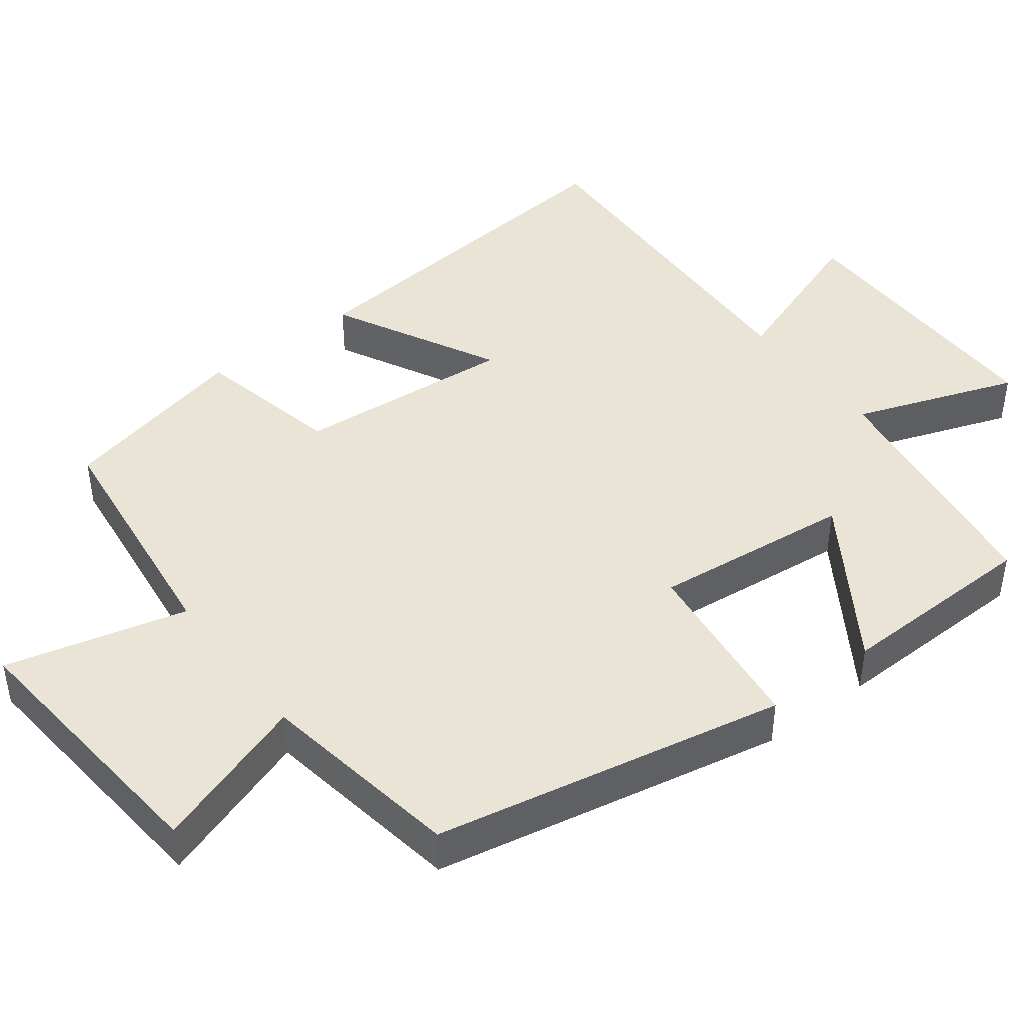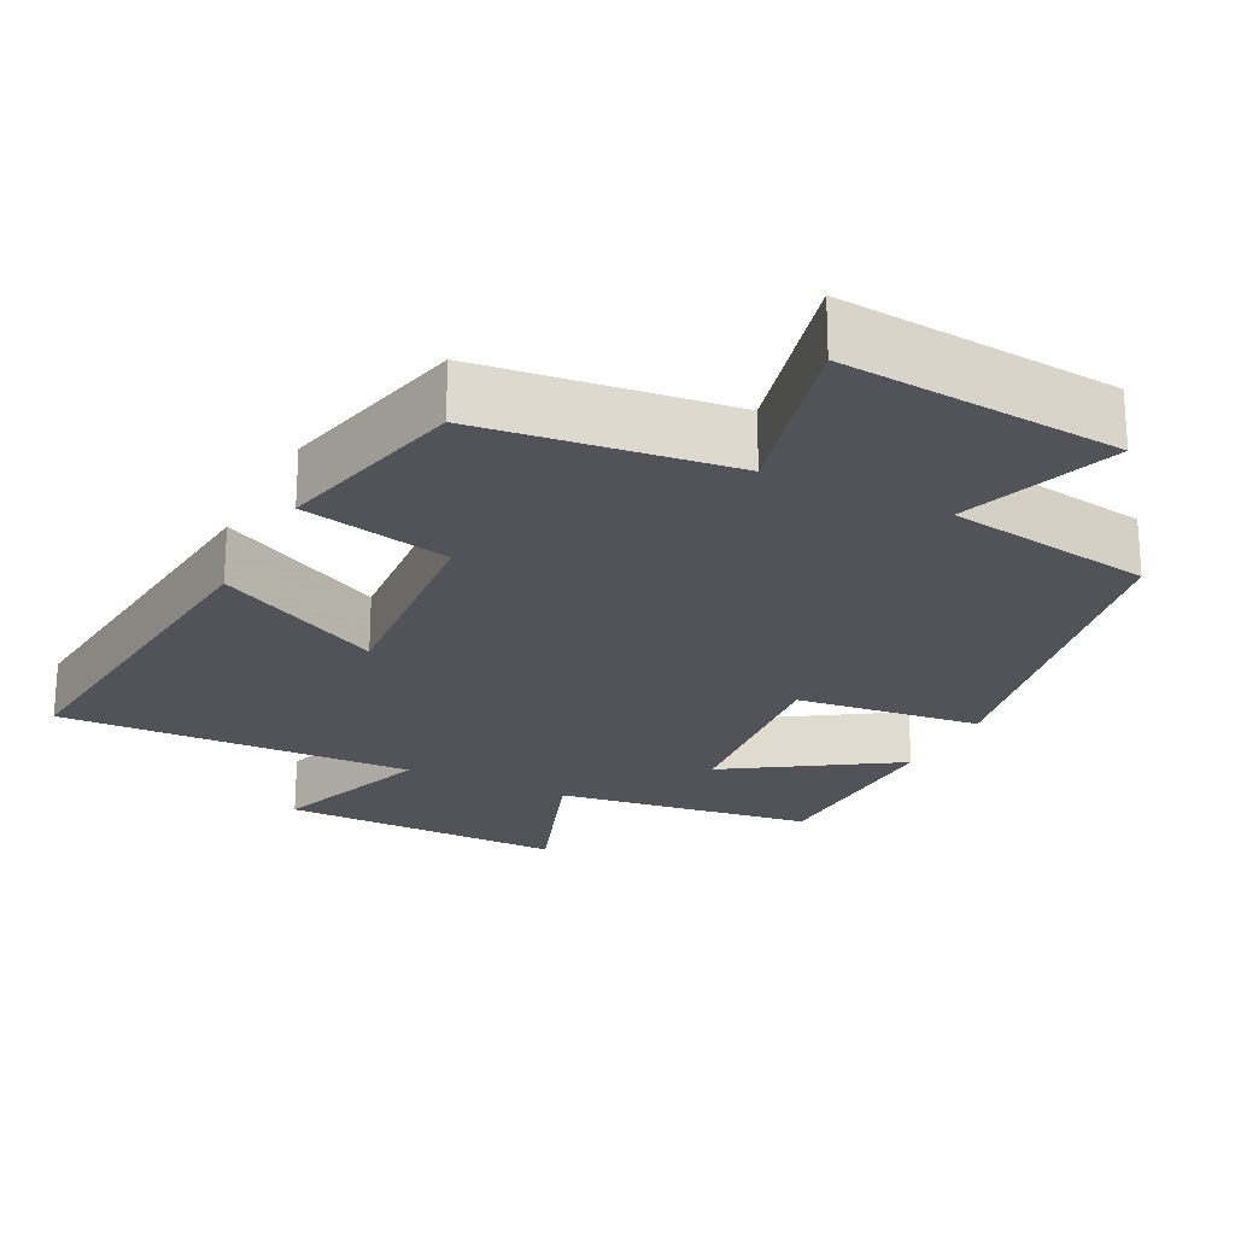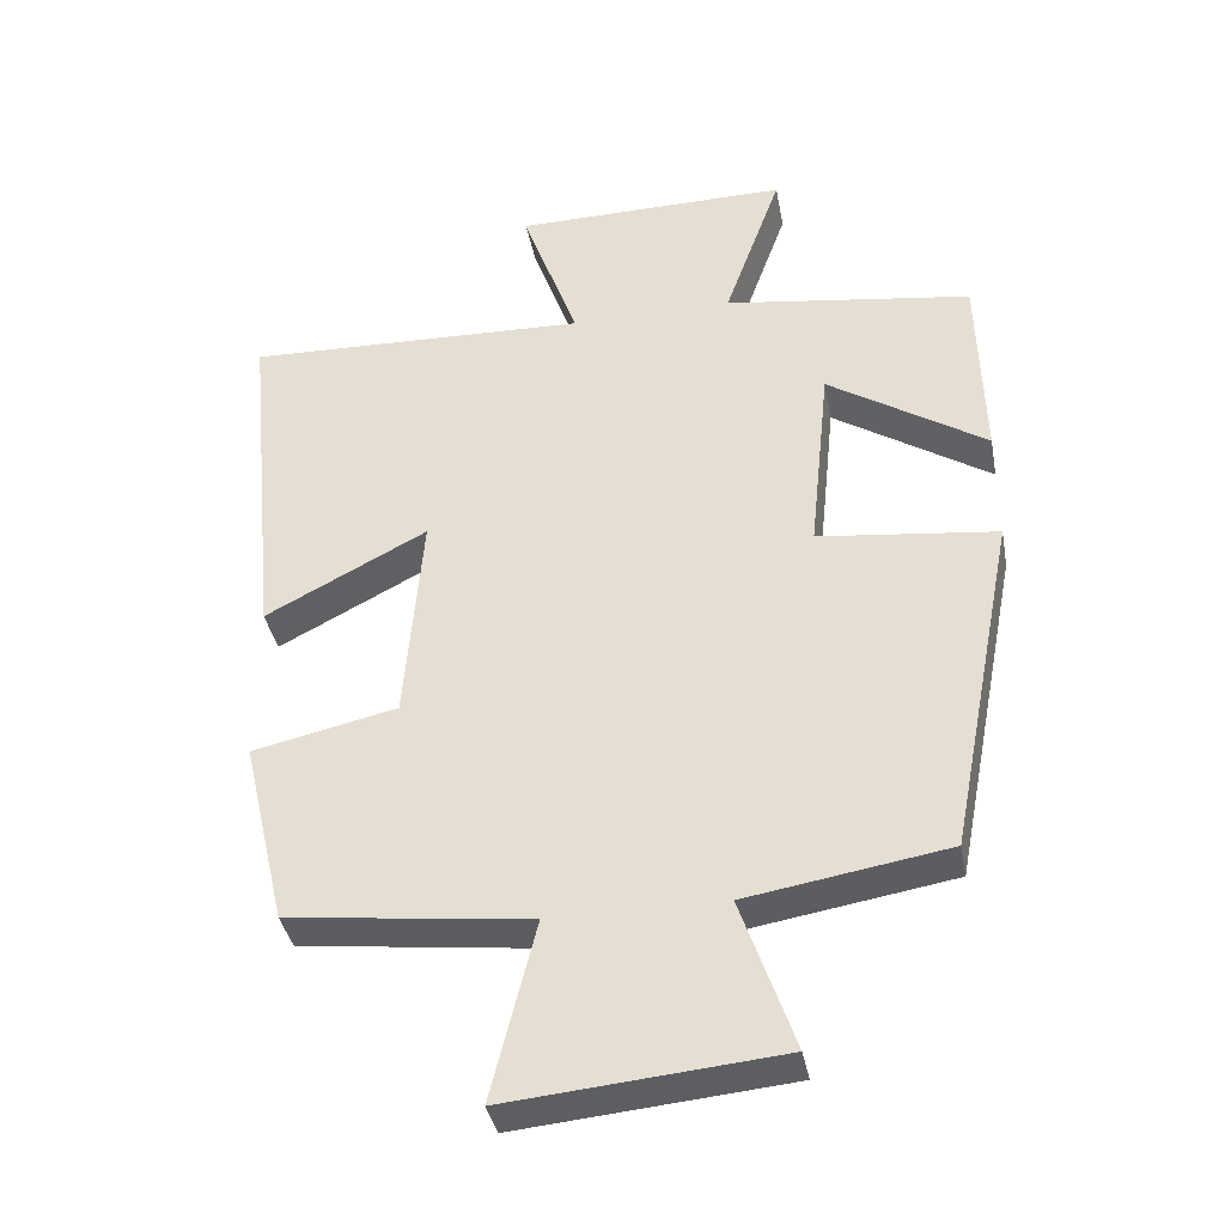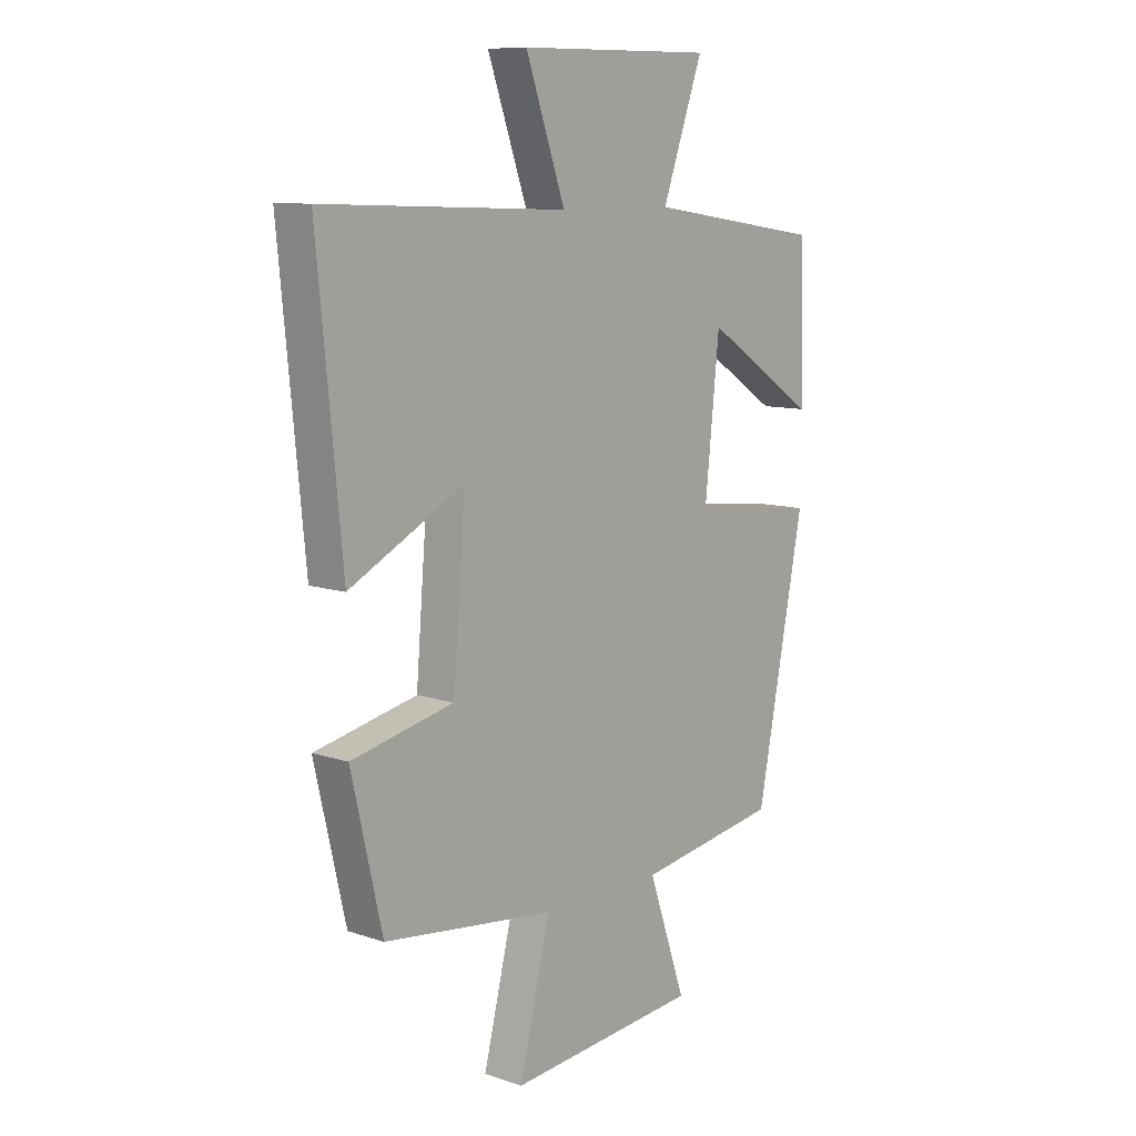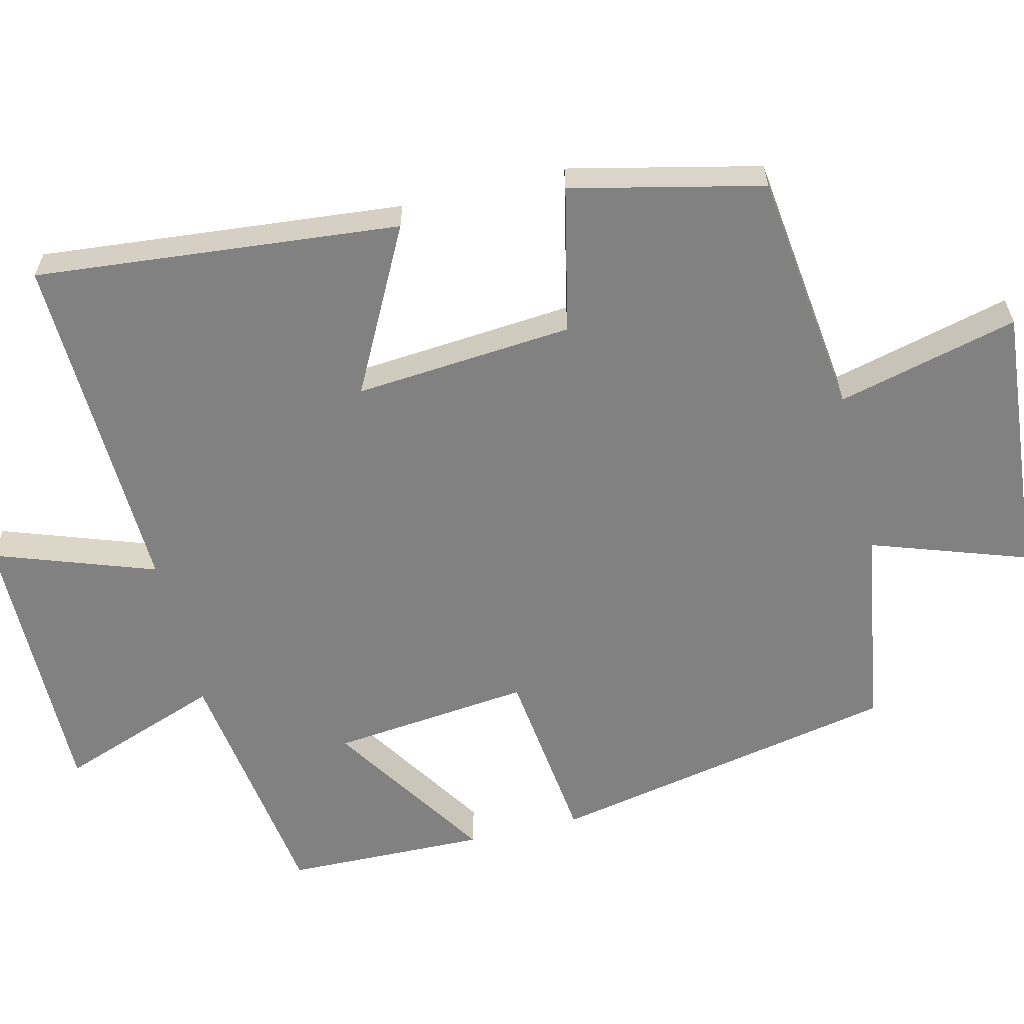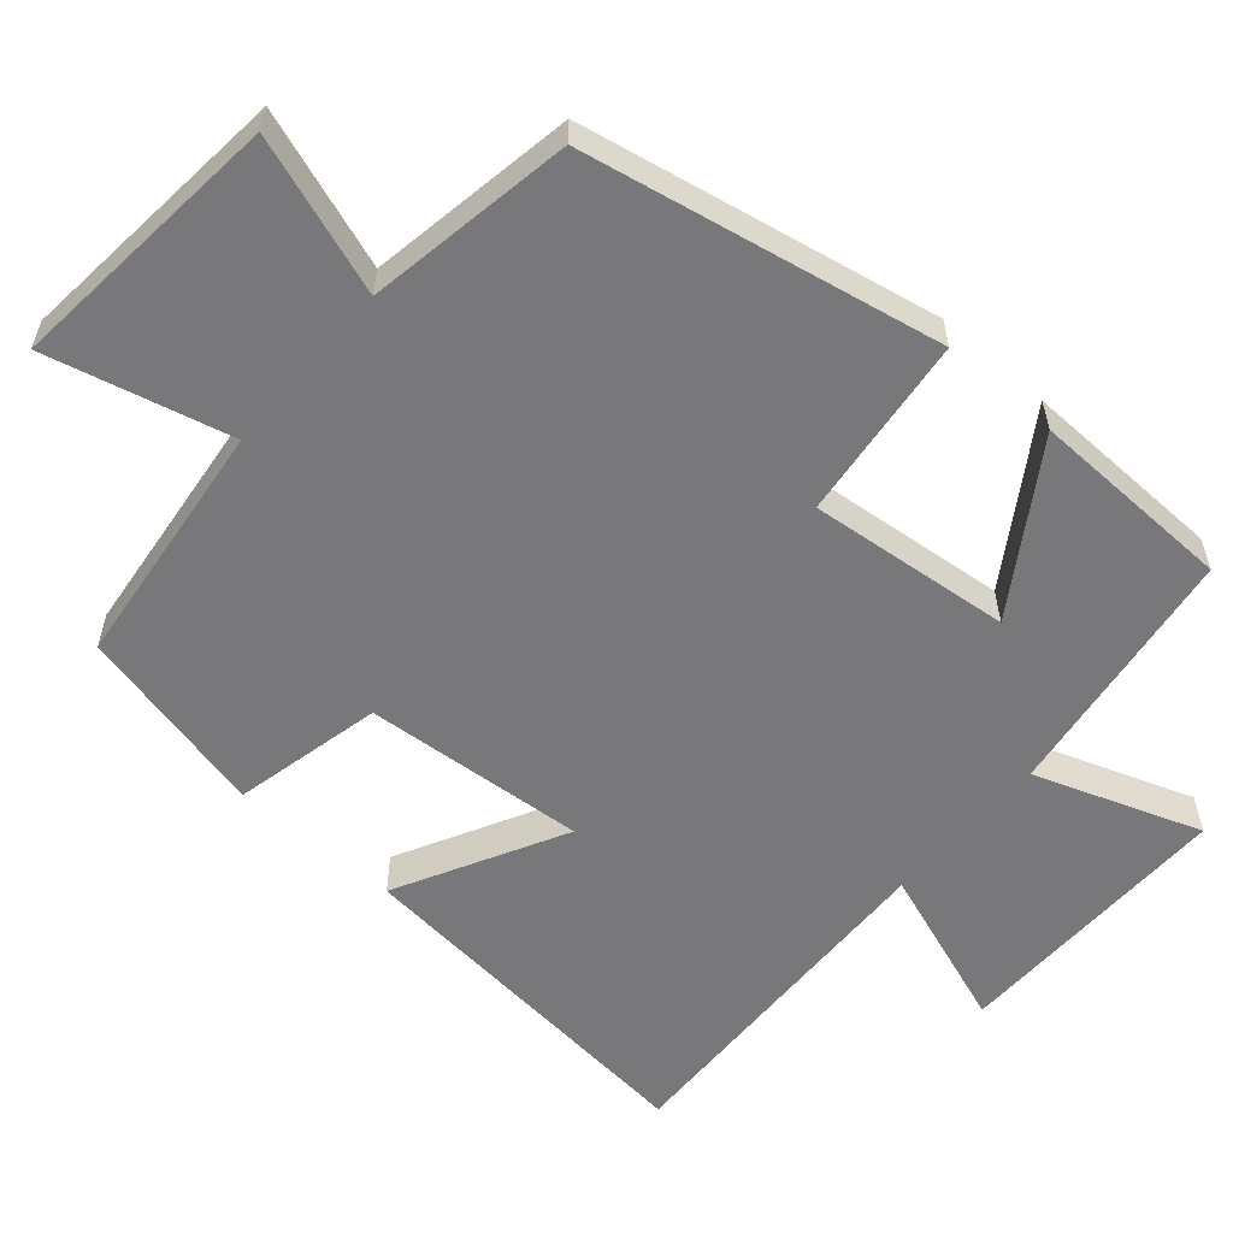
<metadata>
{"format":"obj","ext":"obj","renderer":"f3d","projection":"perspective","resolution":1024,"background":"white","views":[{"elev":43.9,"azim":-127.2,"up":"+Y"},{"elev":-22.7,"azim":153.3,"up":"+Y"},{"elev":-38.0,"azim":-169.4,"up":"+Z"},{"elev":9.8,"azim":130.8,"up":"+Z"},{"elev":-60.5,"azim":103.8,"up":"+Y"},{"elev":-57.6,"azim":-131.0,"up":"+Y"}]}
</metadata>
<code>
v 0.44 0.07 -0.46
v 0.107 0.07 -0.5
v 0.168 0.07 -0.745
v -0.204 0.07 -0.711
v -0.131 0.07 -0.5
v -0.407 0.07 -0.455
v -0.5 0.07 0.02
v -0.254 0.07 0.049
v -0.282 0.07 0.319
v -0.5 0.07 0.178
v -0.493 0.07 0.451
v -0.151 0.07 0.5
v -0.23 0.07 0.721
v 0.15 0.07 0.717
v 0.073 0.07 0.5
v 0.548 0.07 0.516
v 0.5 0.07 0.023
v 0.277 0.07 0.139
v 0.301 0.07 -0.157
v 0.5 0.07 -0.201
v 0.44 0 -0.46
v 0.107 0 -0.5
v 0.168 0 -0.745
v -0.204 0 -0.711
v -0.131 0 -0.5
v -0.407 0 -0.455
v -0.5 0 0.02
v -0.254 0 0.049
v -0.282 0 0.319
v -0.5 0 0.178
v -0.493 0 0.451
v -0.151 0 0.5
v -0.23 0 0.721
v 0.15 0 0.717
v 0.073 0 0.5
v 0.548 0 0.516
v 0.5 0 0.023
v 0.277 0 0.139
v 0.301 0 -0.157
v 0.5 0 -0.201
f 19 20 1 2
f 18 19 2
f 15 16 17 18
f 15 18 2
f 12 13 14 15
f 12 15 2
f 9 10 11 12
f 8 9 12 2
f 5 6 7 8
f 5 8 2 3
f 3 4 5
f 22 21 40 39
f 22 39 38
f 38 37 36 35
f 22 38 35
f 35 34 33 32
f 22 35 32
f 32 31 30 29
f 22 32 29 28
f 28 27 26 25
f 23 22 28 25
f 25 24 23
f 1 21 22 2
f 2 22 23 3
f 3 23 24 4
f 4 24 25 5
f 5 25 26 6
f 6 26 27 7
f 7 27 28 8
f 8 28 29 9
f 9 29 30 10
f 10 30 31 11
f 11 31 32 12
f 12 32 33 13
f 13 33 34 14
f 14 34 35 15
f 15 35 36 16
f 16 36 37 17
f 17 37 38 18
f 18 38 39 19
f 19 39 40 20
f 20 40 21 1

</code>
